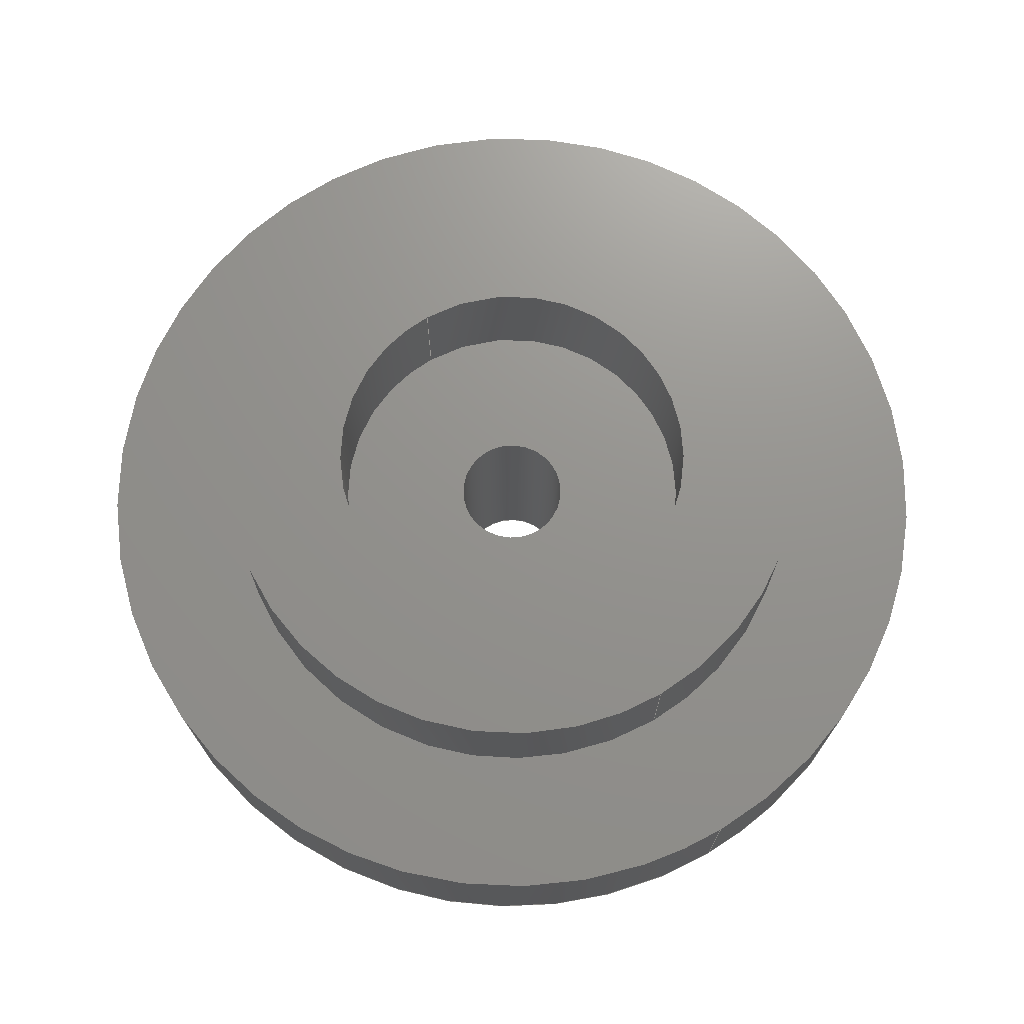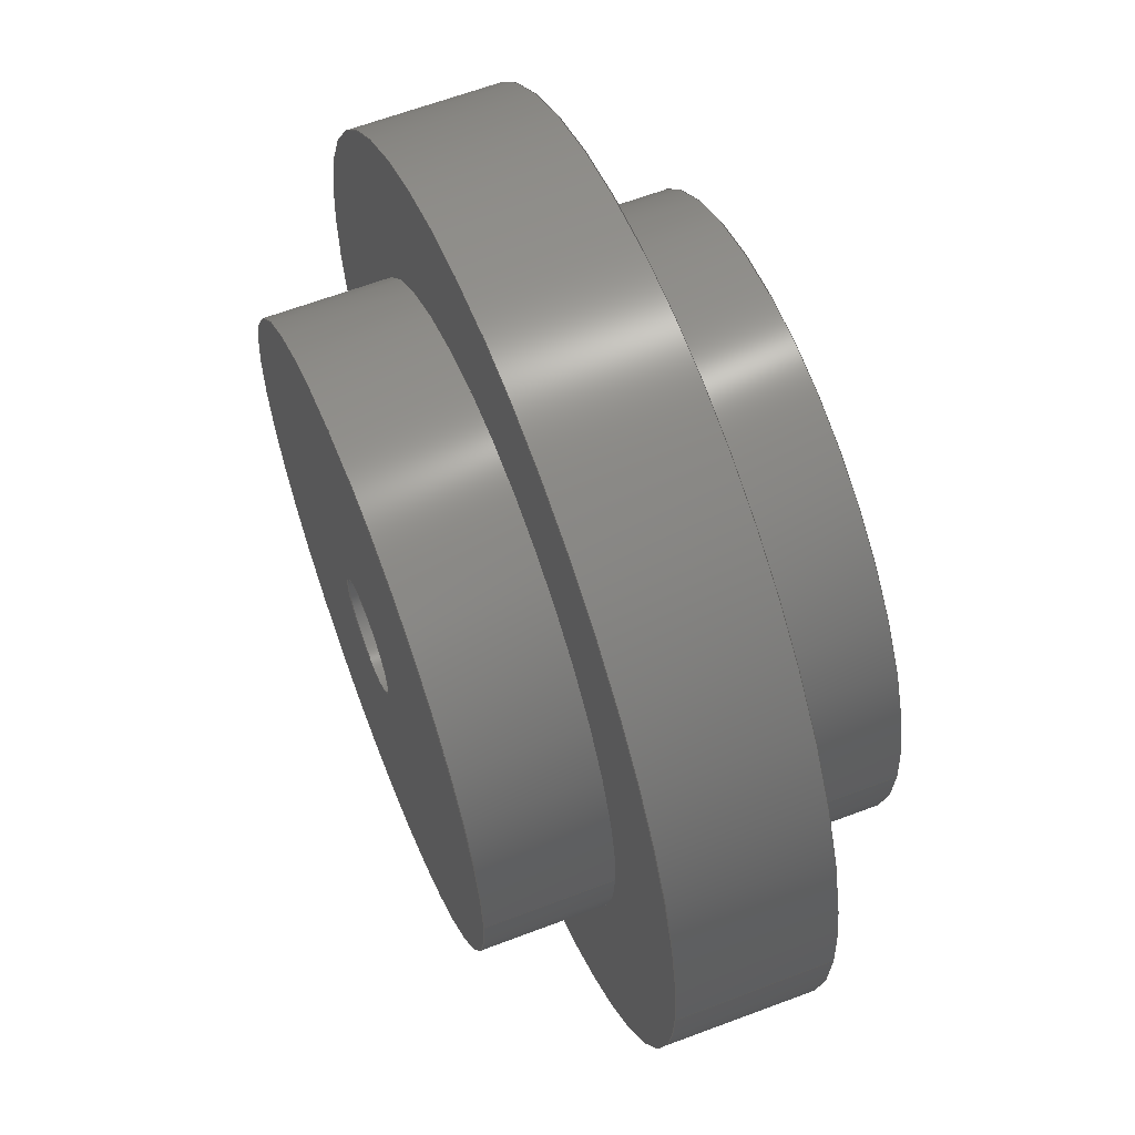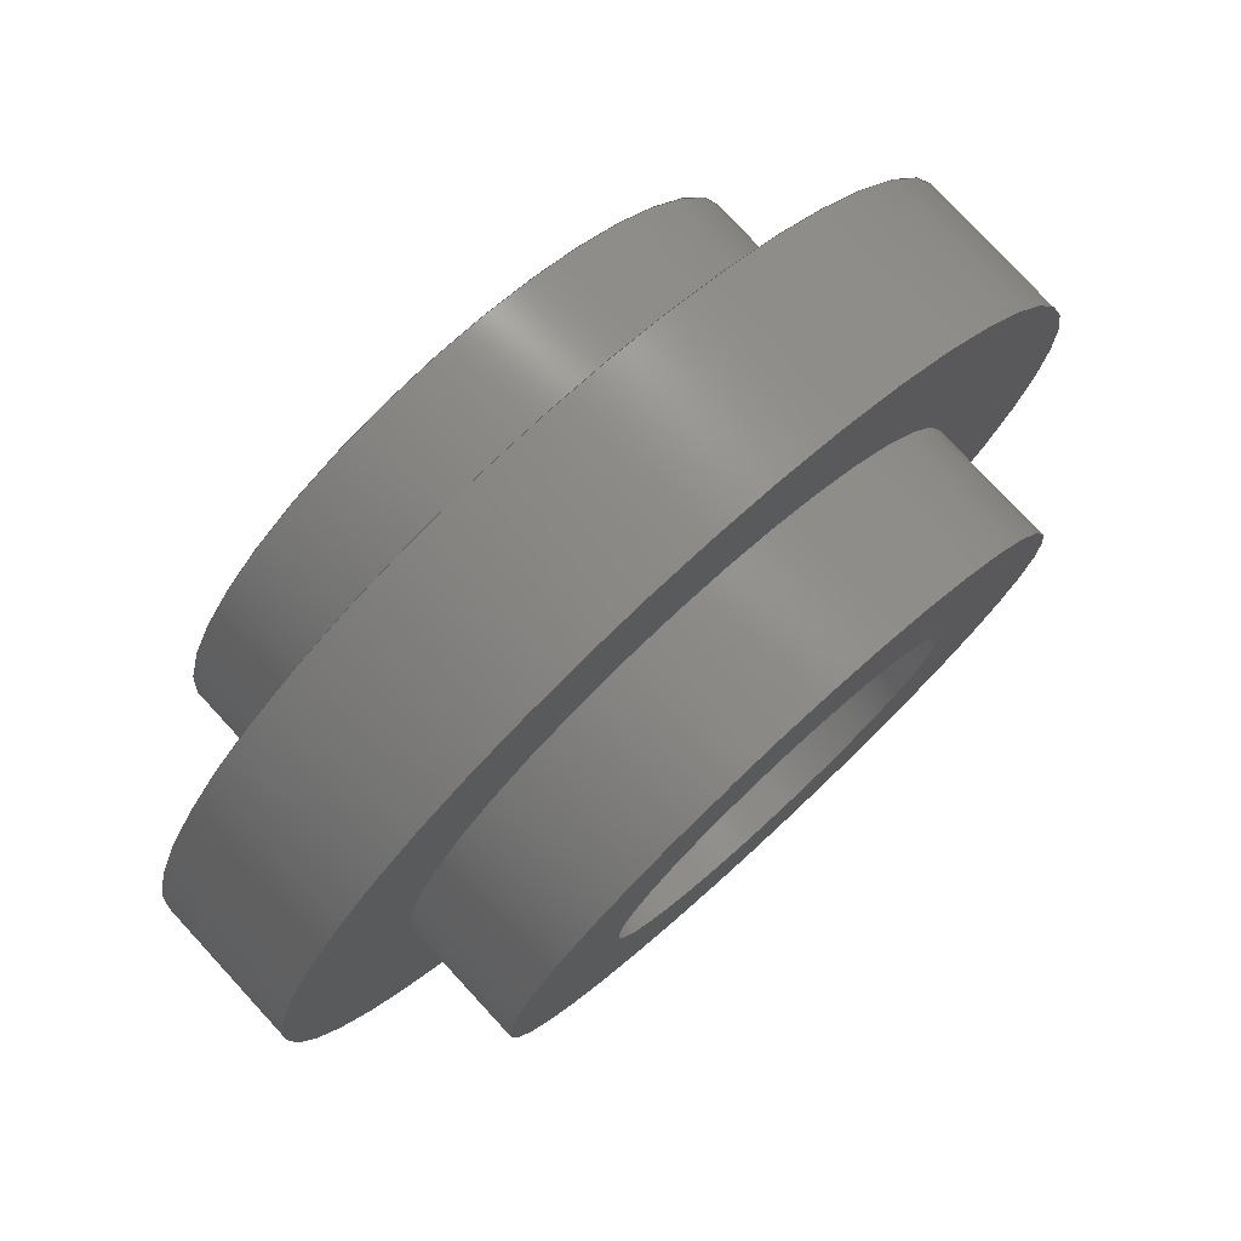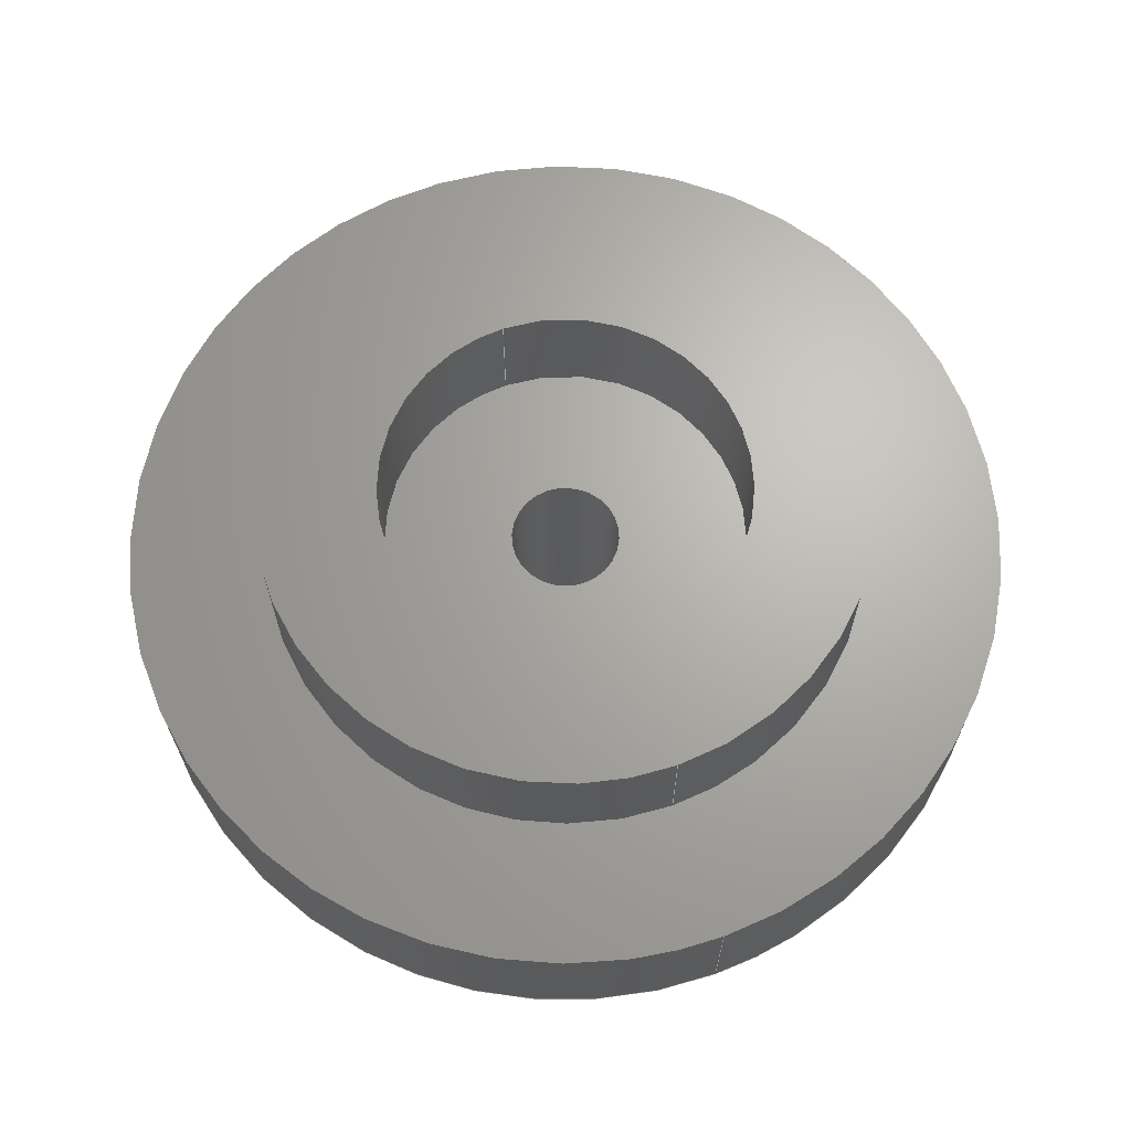
<metadata>
{"format":"iges","ext":"igs","renderer":"f3d","projection":"perspective","resolution":1024,"background":"white","views":[{"elev":71.6,"azim":-120.3,"up":"+Z"},{"elev":61.7,"azim":-111.3,"up":"+Y"},{"elev":77.4,"azim":-42.7,"up":"+Y"},{"elev":66.5,"azim":-109.9,"up":"+Z"}]}
</metadata>
<code>

,,10HComponent2,10HComponent2,7Hunknown,7Hunknown,32,38,7,99,15,,1,2,2H
MM,1,0.08,15H2.02e+07,0.01,1e+04,7Hunknown,7Hunknown,11,0,;
     186       1                                                00000000
     186            -113       1       0                               0
     514       2                                                00010000
     514                       1       1                               0
     510       3                                                00010000
     510            -113       1       1                               0
     510       4                                                00010000
     510            -113       1       1                               0
     510       5                                                00010000
     510            -113       1       1                               0
     510       6                                                00010000
     510            -113       1       1                               0
     510       7                                                00010000
     510            -113       1       1                               0
     510       8                                                00010000
     510            -113       1       1                               0
     510       9                                                00010000
     510            -113       1       1                               0
     510      10                                                00010000
     510            -113       1       1                               0
     510      11                                                00010000
     510            -113       1       1                               0
     510      12                                                00010000
     510            -113       1       1                               0
     508      13                                                00010000
     508                       1       1                               0
     508      14                                                00010000
     508                       1       1                               0
     508      15                                                00010000
     508                       1       1                               0
     508      16                                                00010000
     508                       1       1                               0
     508      17                                                00010000
     508                       1       1                               0
     508      18                                                00010000
     508                       1       1                               0
     508      19                                                00010000
     508                       1       1                               0
     508      20                                                00010000
     508                       2       1                               0
     508      22                                                00010000
     508                       1       1                               0
     508      23                                                00010000
     508                       1       1                               0
     508      24                                                00010000
     508                       1       1                               0
     508      25                                                00010000
     508                       1       1                               0
     508      26                                                00010000
     508                       1       1                               0
     508      27                                                00010000
     508                       1       1                               0
     508      28                                                00010000
     508                       1       1                               0
     126      29                                                00010000
     126       0              10       0                               0
     126      39                                                00010000
     126       0               3       0                               0
     126      42                                                00010000
     126       0              10       0                               0
     126      52                                                00010000
     126       0               7       0                               0
     126      59                                                00010000
     126       0               7       0                               0
     126      66                                                00010000
     126       0              10       0                               0
     126      76                                                00010000
     126       0               3       0                               0
     126      79                                                00010000
     126       0              10       0                               0
     126      89                                                00010000
     126       0              10       0                               0
     126      99                                                00010000
     126       0               3       0                               0
     126     102                                                00010000
     126       0              10       0                               0
     126     112                                                00010000
     126       0              10       0                               0
     126     122                                                00010000
     126       0               3       0                               0
     126     125                                                00010000
     126       0              10       0                               0
     126     135                                                00010000
     126       0               9       0                               0
     126     144                                                00010000
     126       0               3       0                               0
     128     147                                                00010000
     128       0    -113      13       0                               0
     128     160                                                00010000
     128       0    -113       3       0                               0
     128     163                                                00010000
     128       0    -113      13       0                               0
     128     176                                                00010000
     128       0    -113      13       0                               0
     128     189                                                00010000
     128       0    -113       3       0                               0
     128     192                                                00010000
     128       0    -113      13       0                               0
     128     205                                                00010000
     128       0    -113       3       0                               0
     128     208                                                00010000
     128       0    -113       3       0                               0
     128     211                                                00010000
     128       0    -113      13       0                               0
     128     224                                                00010000
     128       0    -113       3       0                               0
     502     227                                                00010000
     502                       6       1                               0
     504     233                                                00010001
     504                       5       1                               0
     406     238                                                00000000
     406                       1      15                               0
     314     239                                                00000200
     314                       2       0                               0
186,3,1,0,0,1,111;                                                     1
514,10,5,1,7,1,9,1,11,1,13,1,15,1,17,1,19,1,21,1,23,1;                 3
510,87,1,1,25;                                                         5
510,89,2,1,27,29;                                                      7
510,91,1,1,31;                                                         9
510,93,1,1,33;                                                        11
510,95,2,1,35,37;                                                     13
510,97,1,1,39;                                                        15
510,99,2,1,41,43;                                                     17
510,101,2,1,45,47;                                                    19
510,103,1,1,49;                                                       21
510,105,2,1,51,53;                                                    23
508,4,0,109,1,0,0,0,109,2,1,0,0,109,3,1,0,0,109,2,0,0;                25
508,1,0,109,3,0,0;                                                    27
508,2,0,109,4,0,0,0,109,5,0,0;                                        29
508,4,0,109,6,0,0,0,109,7,1,0,0,109,8,0,0,0,109,7,0,0;                31
508,4,0,109,9,0,0,0,109,10,1,0,0,109,11,0,0,0,109,10,0,0;             33
508,1,0,109,11,1,0;                                                   35
508,1,0,109,12,1,0;                                                   37
508,5,0,109,4,1,0,0,109,13,1,0,0,109,12,0,0,0,109,13,0,0,0,109,       39
5,1,0;                                                                39
508,1,0,109,6,1,0;                                                    41
508,1,0,109,1,1,0;                                                    43
508,1,0,109,14,1,0;                                                   45
508,1,0,109,9,1,0;                                                    47
508,4,0,109,15,0,0,0,109,16,1,0,0,109,14,0,0,0,109,16,0,0;            49
508,1,0,109,15,1,0;                                                   51
508,1,0,109,8,1,0;                                                    53
126,8,2,0,1,0,0,-3.142,-3.142,                  55
-3.142,-1.571,-1.571,0,0,            55
1.571,1.571,3.142,                     55
3.142,3.142,1,0.7071,1,            55
0.7071,1,0.7071,1,0.7071,1,       55
7.5,-9.185D-16,8,7.5,-7.5,8,-4.592D-16,       55
-7.5,8,-7.5,-7.5,8,-7.5,0,8,-7.5,7.5,8,                          55
-4.592D-16,7.5,8,7.5,7.5,8,7.5,                          55
9.185D-16,8,-3.142,3.142,0,        55
0,0;                                                                55
126,1,1,0,0,1,0,-2.961D-16,-2.961D-16,          57
0.6667,0.6667,1,1,7.5,0,8,7.5,0,3,        57
-2.961D-16,0.6667,0,0,0;                     57
126,8,2,0,1,0,0,-3.142,-3.142,                  59
-3.142,-1.571,-1.571,0,0,            59
1.571,1.571,3.142,                     59
3.142,3.142,1,0.7071,1,            59
0.7071,1,0.7071,1,0.7071,1,       59
7.5,-9.185D-16,3,7.5,-7.5,3,-4.592D-16,       59
-7.5,3,-7.5,-7.5,3,-7.5,0,3,-7.5,7.5,3,                          59
-4.592D-16,7.5,3,7.5,7.5,3,7.5,                          59
9.185D-16,3,-3.142,3.142,0,        59
0,0;                                                                59
126,4,2,0,0,0,0,1.225D-16,1.225D-16,            61
1.225D-16,1.571,1.571,                 61
3.142,3.142,3.142,1,                61
0.7071,1,0.7071,1,2.25,                       61
2.755D-16,3,2.25,2.25,3,1.378D-16,2.25,       61
3,-2.25,2.25,3,-2.25,2.755D-16,3,                       61
1.225D-16,3.142,0,0,0;                       61
126,4,2,0,0,0,0,3.142,3.142,                    63
3.142,4.712,4.712,                   63
6.283,6.283,6.283,1,                63
0.7071,1,0.7071,1,-2.25,                      63
2.755D-16,3,-2.25,-2.25,3,-4.133D-16,         63
-2.25,3,2.25,-2.25,3,2.25,-5.511D-16,3,                 63
3.142,6.283,0,0,0;                           63
126,8,2,0,1,0,0,-3.142,-3.142,                  65
-3.142,-1.571,-1.571,0,0,            65
1.571,1.571,3.142,                     65
3.142,3.142,1,0.7071,1,            65
0.7071,1,0.7071,1,0.7071,1,       65
-12.4,-1.519D-15,8,-12.4,-12.4,8,                        65
7.593D-16,-12.4,8,12.4,-12.4,8,12.4,0,8,12.4,          65
12.4,8,7.593D-16,12.4,8,-12.4,12.4,8,-12.4,             65
1.519D-15,8,-3.142,3.142,0,        65
0,0;                                                                65
126,1,1,0,0,1,0,-0.6452,-0.6452,                67
-0.2419,-0.2419,1,1,-12.4,0,8,-12.4,        67
0,3,-0.6452,-0.2419,0,0,0;                 67
126,8,2,0,1,0,0,-3.142,-3.142,                  69
-3.142,-1.571,-1.571,0,0,            69
1.571,1.571,3.142,                     69
3.142,3.142,1,0.7071,1,            69
0.7071,1,0.7071,1,0.7071,1,       69
-12.4,1.519D-15,3,-12.4,12.4,3,                          69
7.593D-16,12.4,3,12.4,12.4,3,12.4,0,3,12.4,-12.4,      69
3,7.593D-16,-12.4,3,-12.4,-12.4,3,-12.4,                69
-1.519D-15,3,-3.142,3.142,0,       69
0,0;                                                                69
126,8,2,0,1,0,0,-3.142,-3.142,                  71
-3.142,-1.571,-1.571,0,0,            71
1.571,1.571,3.142,                     71
3.142,3.142,1,0.7071,1,            71
0.7071,1,0.7071,1,0.7071,1,       71
-12.4,-1.519D-15,-3,-12.4,-12.4,-3,                      71
7.593D-16,-12.4,-3,12.4,-12.4,-3,12.4,0,-3,12.4,       71
12.4,-3,7.593D-16,12.4,-3,-12.4,12.4,-3,-12.4,          71
1.519D-15,-3,-3.142,3.142,0,       71
0,0;                                                                71
126,1,1,0,0,1,0,0.2419,0.2419,                  73
0.6452,0.6452,1,1,-12.4,0,-3,-12.4,0,      73
-8,0.2419,0.6452,0,0,0;                     73
126,8,2,0,1,0,0,-3.142,-3.142,                  75
-3.142,-1.571,-1.571,0,0,            75
1.571,1.571,3.142,                     75
3.142,3.142,1,0.7071,1,            75
0.7071,1,0.7071,1,0.7071,1,       75
-12.4,1.519D-15,-8,-12.4,12.4,-8,                        75
7.593D-16,12.4,-8,12.4,12.4,-8,12.4,0,-8,12.4,         75
-12.4,-8,7.593D-16,-12.4,-8,-12.4,-12.4,-8,-12.4,       75
-1.519D-15,-8,-3.142,3.142,0,      75
0,0;                                                                75
126,8,2,0,1,0,0,-3.142,-3.142,                  77
-3.142,-1.571,-1.571,0,0,            77
1.571,1.571,3.142,                     77
3.142,3.142,1,0.7071,1,            77
0.7071,1,0.7071,1,0.7071,1,       77
-2.25,-2.755D-16,-8,-2.25,-2.25,-8,                      77
1.378D-16,-2.25,-8,2.25,-2.25,-8,2.25,0,-8,2.25,       77
2.25,-8,1.378D-16,2.25,-8,-2.25,2.25,-8,-2.25,          77
2.755D-16,-8,-3.142,3.142,0,       77
0,0;                                                                77
126,1,1,0,0,1,0,-1.333,-1.333,                  79
3.556,3.556,1,1,-2.25,0,3,-2.25,0,         79
-8,-1.333,3.556,0,0,0;                      79
126,8,2,0,1,0,0,-3.142,-3.142,                  81
-3.142,-1.571,-1.571,0,0,            81
1.571,1.571,3.142,                     81
3.142,3.142,1,0.7071,1,            81
0.7071,1,0.7071,1,0.7071,1,       81
-18,2.204D-15,-3,-18,18,-3,1.102D-15,      81
18,-3,18,18,-3,18,0,-3,18,-18,-3,                          81
1.102D-15,-18,-3,-18,-18,-3,-18,                     81
-2.204D-15,-3,-3.142,3.142,0,      81
0,0;                                                                81
126,8,2,0,1,0,0,-3.142,-3.142,                  83
-3.142,-1.571,-1.571,0,0,            83
1.571,1.571,3.142,                     83
3.142,3.142,1,0.7071,1,            83
0.7071,1,0.7071,1,0.7071,1,       83
-18,-2.204D-15,3,-18,-18,3,1.102D-15,      83
-18,3,18,-18,3,18,0,3,18,18,3,1.102D-15,        83
18,3,-18,18,3,-18,2.204D-15,3,                      83
-3.142,3.142,0,0,0;                          83
126,1,1,0,0,1,0,-0.1667,-0.1667,                85
0.1667,0.1667,1,1,-18,0,3,-18,0,         85
-3,-0.1667,0.1667,0,0,0;                    85
128,1,8,1,2,0,1,0,0,1,-2.961D-16,                          87
-2.961D-16,0.6667,0.6667,            87
-3.142,-3.142,-3.142,                87
-1.571,-1.571,0,0,1.571,              87
1.571,3.142,3.142,                    87
3.142,1,1,0.7071,0.7071,1,        87
1,0.7071,0.7071,1,1,0.7071,       87
0.7071,1,1,0.7071,0.7071,1,       87
1,7.5,0,8,7.5,0,3,7.5,-7.5,8,7.5,-7.5,3,0,-7.5,8,0,         87
-7.5,3,-7.5,-7.5,8,-7.5,-7.5,3,-7.5,0,8,-7.5,0,3,-7.5,         87
7.5,8,-7.5,7.5,3,0,7.5,8,0,7.5,3,7.5,7.5,8,7.5,7.5,3,         87
7.5,0,8,7.5,0,3,-2.961D-16,0.6667,          87
-3.142,3.142;                                   87
128,1,1,1,1,0,0,1,0,0,-0.751,-0.751,0.751,0.751,-0.751,-0.751,        89
0.751,0.751,1,1,1,1,7.51,7.51,3,-7.51,7.51,3,7.51,-7.51,        89
3,-7.51,-7.51,3,-0.751,0.751,-0.751,0.751;                          89
128,1,8,1,2,0,1,0,0,1,0.2419,0.2419,            91
0.6452,0.6452,-3.142,                91
-3.142,-3.142,-1.571,                 91
-1.571,0,0,1.571,1.571,               91
3.142,3.142,3.142,1,1,             91
0.7071,0.7071,1,1,0.7071,          91
0.7071,1,1,0.7071,0.7071,1,       91
1,0.7071,0.7071,1,1,-12.4,0,8,-12.4,       91
0,3,-12.4,-12.4,8,-12.4,-12.4,3,0,-12.4,8,0,-12.4,3,          91
12.4,-12.4,8,12.4,-12.4,3,12.4,0,8,12.4,0,3,12.4,12.4,8,       91
12.4,12.4,3,0,12.4,8,0,12.4,3,-12.4,12.4,8,-12.4,12.4,3,       91
-12.4,0,8,-12.4,0,3,0.2419,0.6452,          91
-3.142,3.142;                                   91
128,1,8,1,2,0,1,0,0,1,-0.6452,-0.6452,          93
-0.2419,-0.2419,-3.142,              93
-3.142,-3.142,-1.571,                 93
-1.571,0,0,1.571,1.571,               93
3.142,3.142,3.142,1,1,             93
0.7071,0.7071,1,1,0.7071,          93
0.7071,1,1,0.7071,0.7071,1,       93
1,0.7071,0.7071,1,1,-12.4,0,-3,-12.4,      93
0,-8,-12.4,-12.4,-3,-12.4,-12.4,-8,0,-12.4,-3,0,-12.4,         93
-8,12.4,-12.4,-3,12.4,-12.4,-8,12.4,0,-3,12.4,0,-8,12.4,       93
12.4,-3,12.4,12.4,-8,0,12.4,-3,0,12.4,-8,-12.4,12.4,-3,        93
-12.4,12.4,-8,-12.4,0,-3,-12.4,0,-8,-0.6452,          93
-0.2419,-3.142,3.142;                93
128,1,1,1,1,0,0,1,0,0,-1.241,-1.241,1.241,1.241,-1.241,-1.241,        95
1.241,1.241,1,1,1,1,12.41,-12.41,-8,-12.41,-12.41,-8,           95
12.41,12.41,-8,-12.41,12.41,-8,-1.241,1.241,-1.241,1.241;           95
128,1,8,1,2,0,1,0,0,1,-3.556,-3.556,            97
1.333,1.333,-3.142,                  97
-3.142,-3.142,-1.571,                 97
-1.571,0,0,1.571,1.571,               97
3.142,3.142,3.142,1,1,             97
0.7071,0.7071,1,1,0.7071,          97
0.7071,1,1,0.7071,0.7071,1,       97
1,0.7071,0.7071,1,1,-2.25,0,-8,-2.25,      97
0,3,-2.25,-2.25,-8,-2.25,-2.25,3,0,-2.25,-8,0,-2.25,3,        97
2.25,-2.25,-8,2.25,-2.25,3,2.25,0,-8,2.25,0,3,2.25,2.25,        97
-8,2.25,2.25,3,0,2.25,-8,0,2.25,3,-2.25,2.25,-8,-2.25,         97
2.25,3,-2.25,0,-8,-2.25,0,3,-3.556,                   97
1.333,-3.142,3.142;                  97
128,1,1,1,1,0,0,1,0,0,-1.241,-1.241,1.241,1.241,-1.241,-1.241,        99
1.241,1.241,1,1,1,1,-12.41,-12.41,8,12.41,-12.41,8,-12.41,      99
12.41,8,12.41,12.41,8,-1.241,1.241,-1.241,1.241;                    99
128,1,1,1,1,0,0,1,0,0,-1.801,-1.801,1.801,1.801,-1.801,-1.801,       101
1.801,1.801,1,1,1,1,18.01,-18.01,-3,-18.01,-18.01,-3,          101
18.01,18.01,-3,-18.01,18.01,-3,-1.801,1.801,-1.801,1.801;          101
128,1,8,1,2,0,1,0,0,1,-0.1667,-0.1667,         103
0.1667,0.1667,-3.142,               103
-3.142,-3.142,-1.571,                103
-1.571,0,0,1.571,1.571,              103
3.142,3.142,3.142,1,1,            103
0.7071,0.7071,1,1,0.7071,         103
0.7071,1,1,0.7071,0.7071,1,      103
1,0.7071,0.7071,1,1,-18,0,3,-18,0,     103
-3,-18,-18,3,-18,-18,-3,0,-18,3,0,-18,-3,18,-18,      103
3,18,-18,-3,18,0,3,18,0,-3,18,18,3,18,18,-3,0,      103
18,3,0,18,-3,-18,18,3,-18,18,-3,-18,0,3,-18,0,       103
-3,-0.1667,0.1667,-3.142,          103
3.142;                                                    103
128,1,1,1,1,0,0,1,0,0,-1.801,-1.801,1.801,1.801,-1.801,-1.801,       105
1.801,1.801,1,1,1,1,-18.01,-18.01,3,18.01,-18.01,3,-18.01,     105
18.01,3,18.01,18.01,3,-1.801,1.801,-1.801,1.801;                   105
502,11,7.5,9.185D-16,8,7.5,9.185D-16,3,      107
2.25,2.755D-16,3,-2.25,0,3,-12.4,                      107
-1.519D-15,8,-12.4,-1.519D-15,3,-12.4,       107
-1.519D-15,-3,-12.4,-1.519D-15,-8,-2.25,     107
-2.755D-16,-8,-18,-2.204D-15,-3,-18,       107
-2.204D-15,3;                                            107
504,16,55,107,1,107,1,57,107,1,107,2,59,107,2,107,2,61,107,3,        109
107,4,63,107,4,107,3,65,107,5,107,5,67,107,5,107,6,69,107,6,107,     109
6,71,107,7,107,7,73,107,7,107,8,75,107,8,107,8,77,107,9,107,9,       109
79,107,4,107,9,81,107,10,107,10,83,107,11,107,11,85,107,11,107,      109
10;                                                                  109
406,1,5HBody1;                                                       111
314,62.75,62.75,62.75,13HSteel      113
- Satin;                                                             113
S      1G      2D    114P    240
</code>
